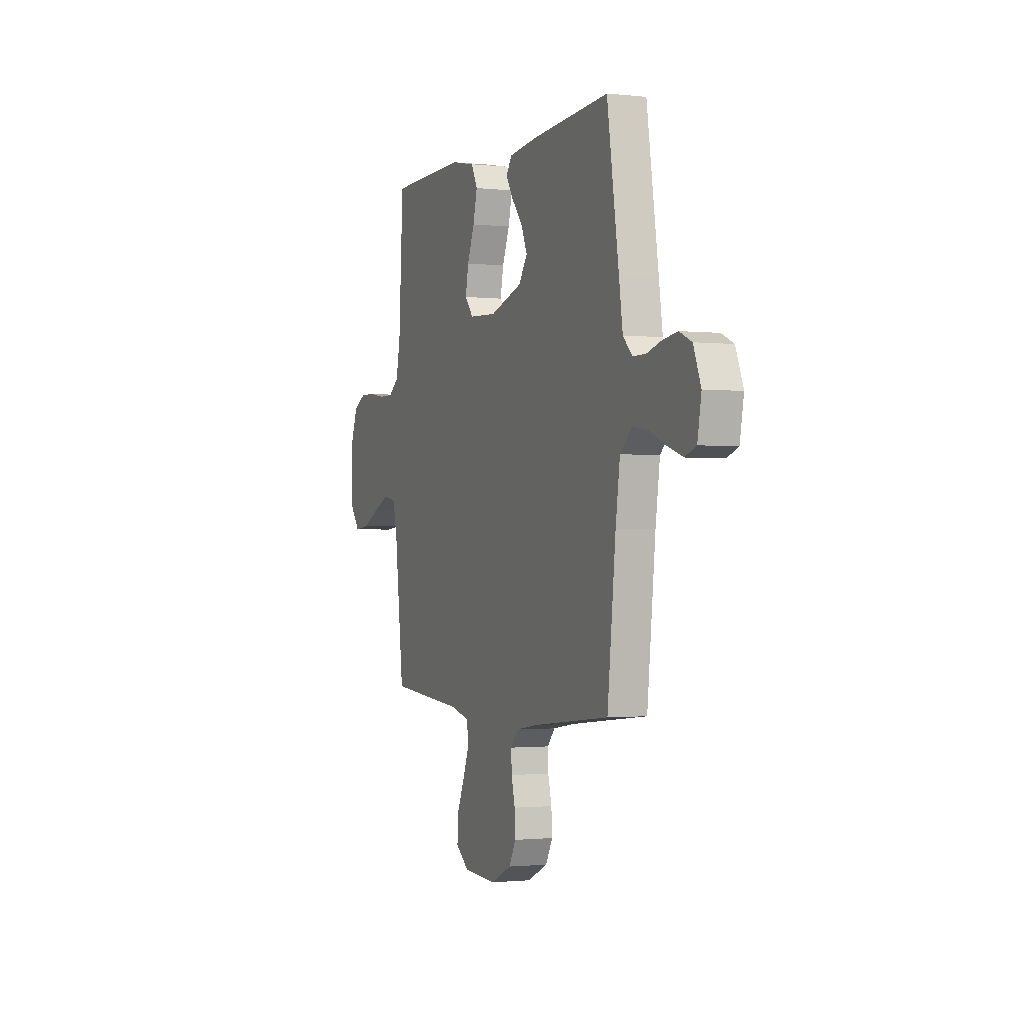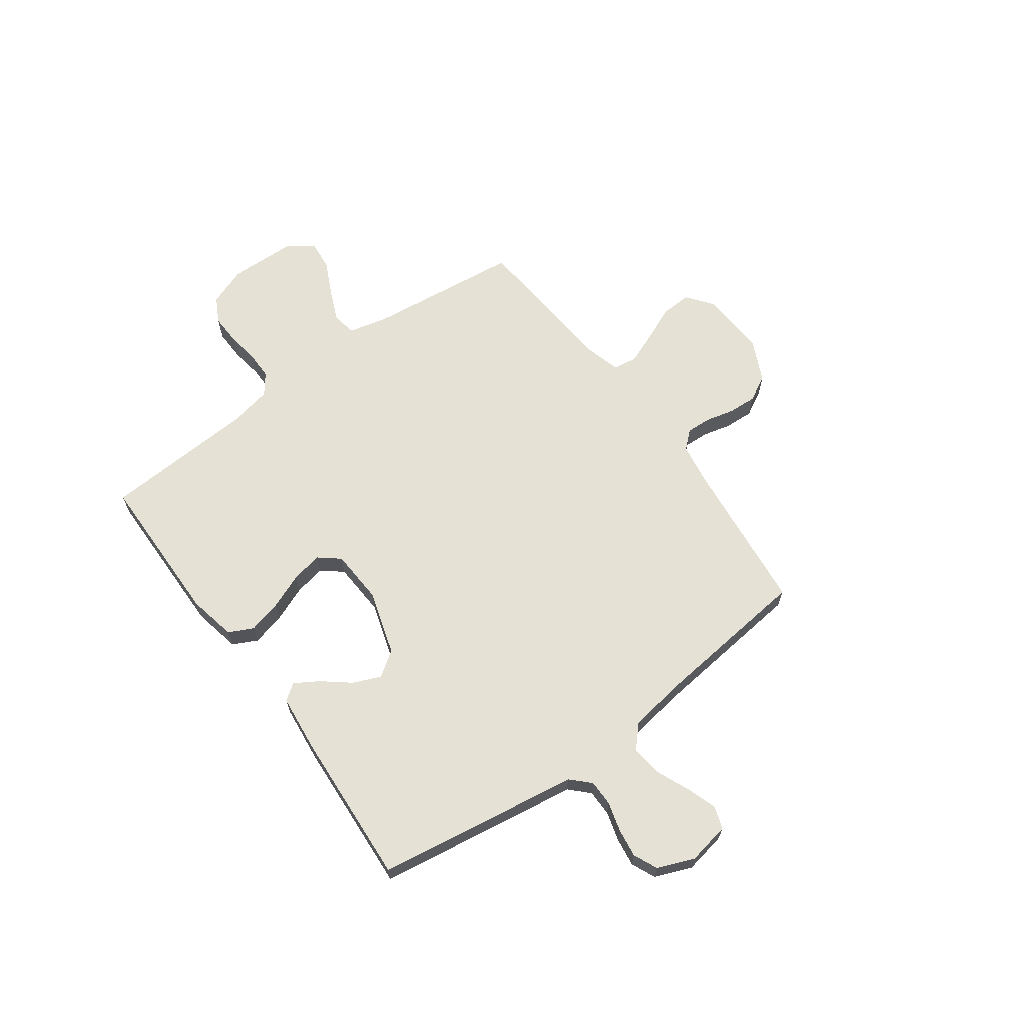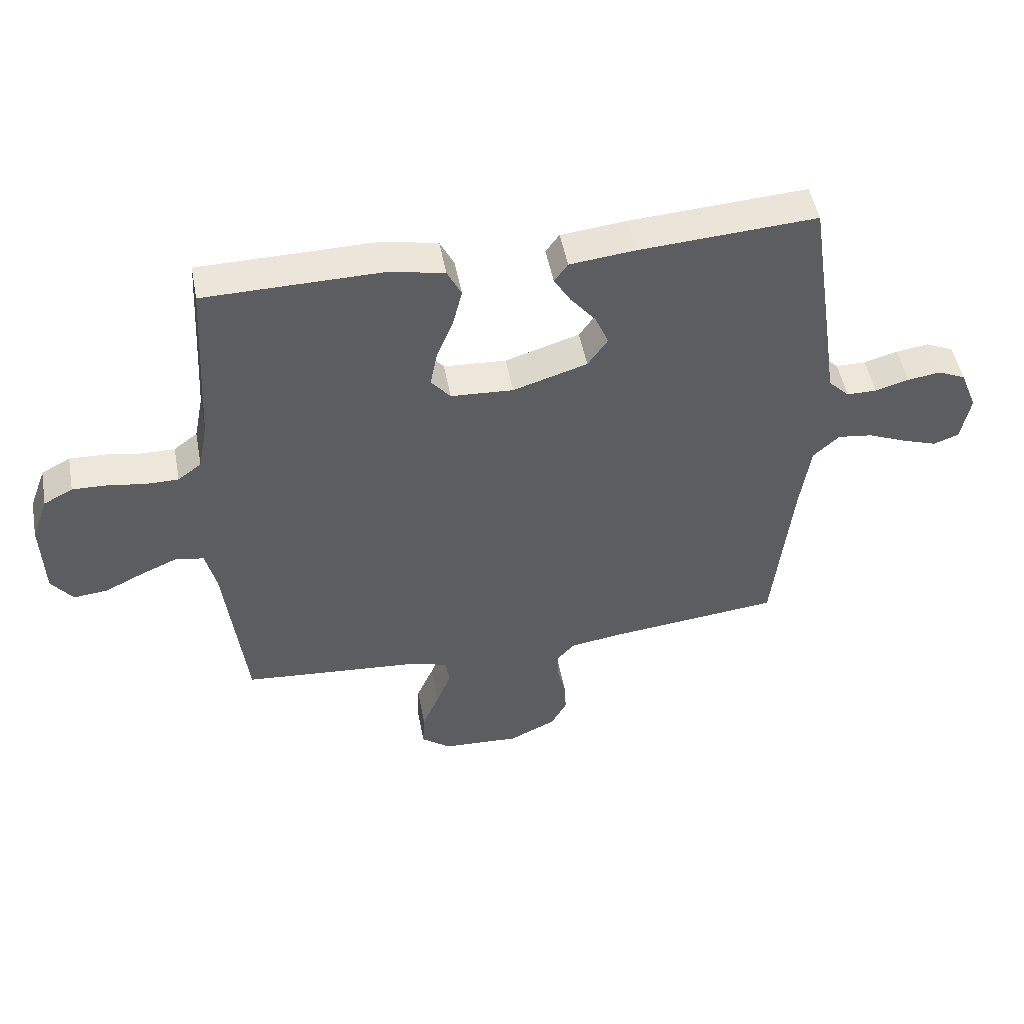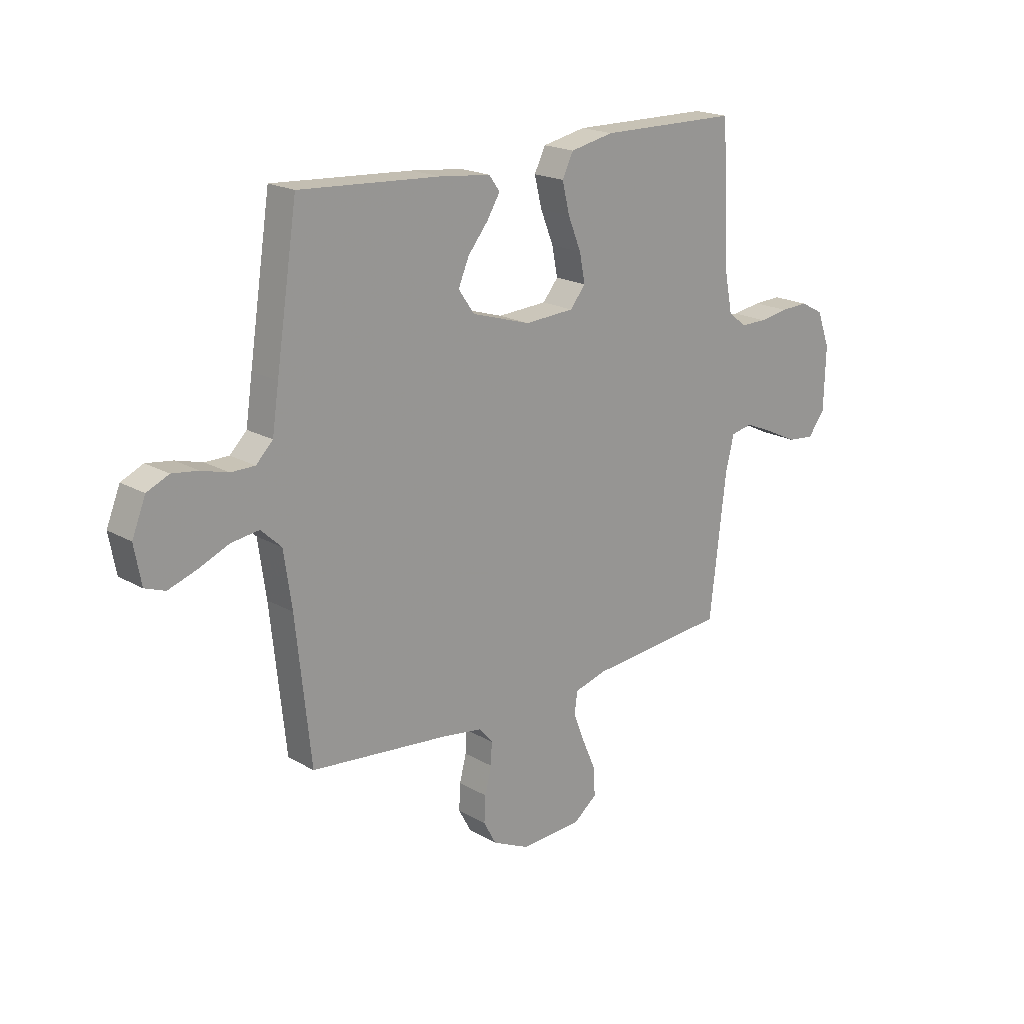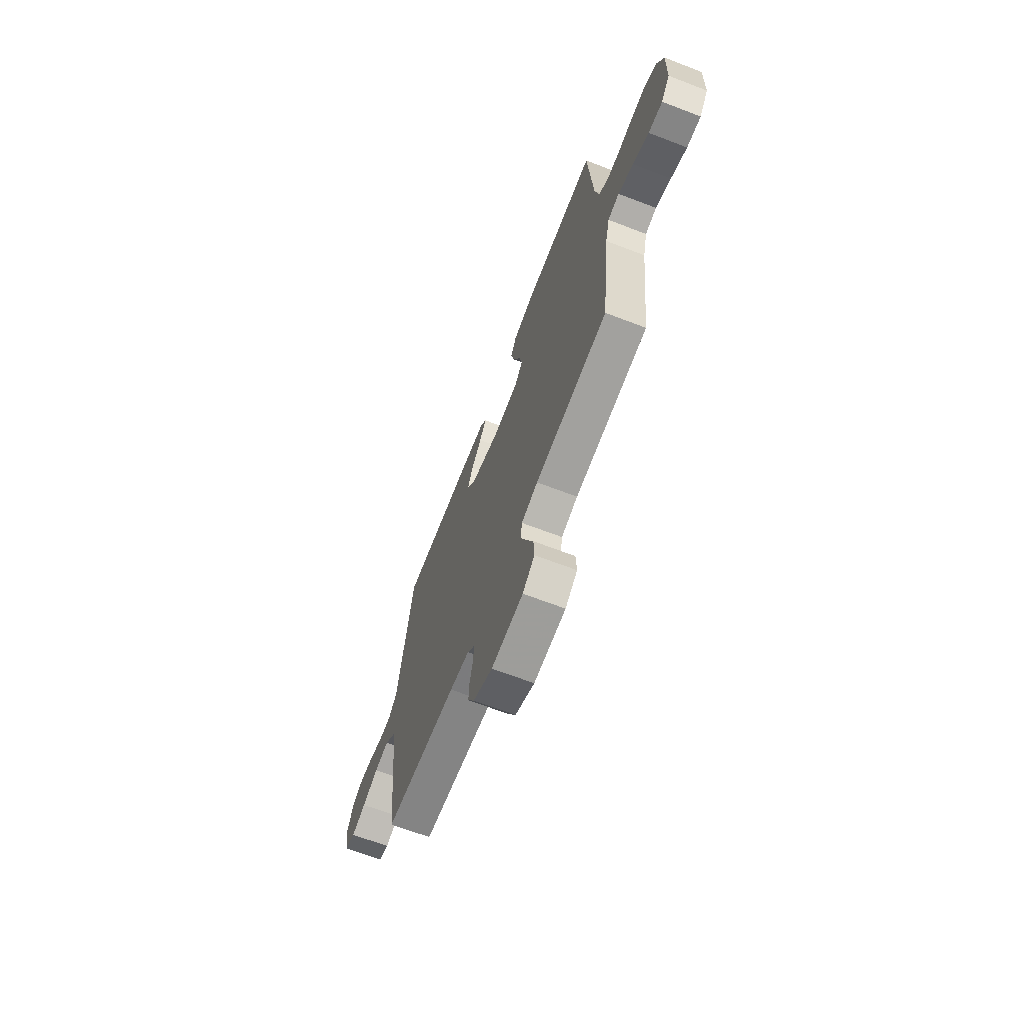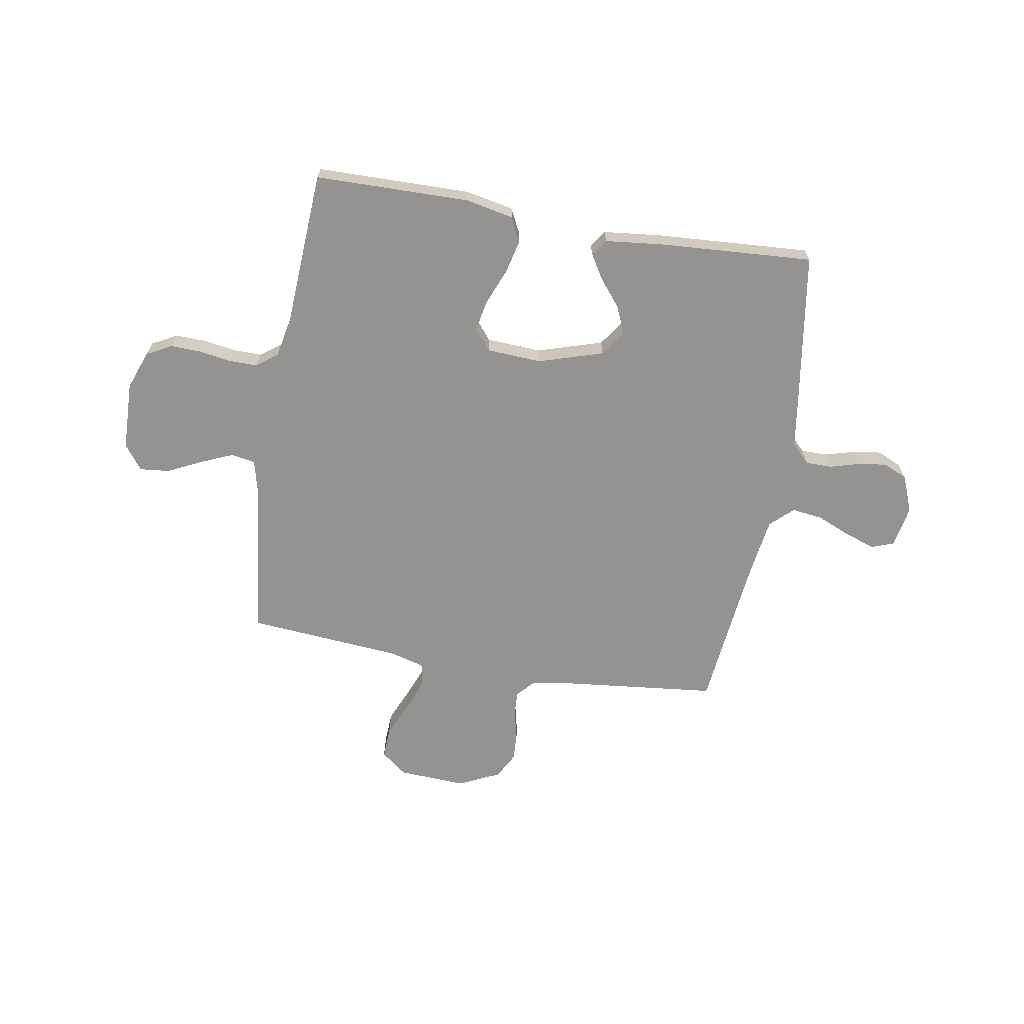
<metadata>
{"format":"obj","ext":"obj","renderer":"f3d","projection":"perspective","resolution":1024,"background":"white","views":[{"elev":-1.3,"azim":68.1,"up":"+Z"},{"elev":65.1,"azim":53.9,"up":"+Y"},{"elev":49.7,"azim":-10.6,"up":"+Z"},{"elev":19.5,"azim":137.0,"up":"+Z"},{"elev":-67.4,"azim":-111.0,"up":"+Z"},{"elev":-66.8,"azim":-9.7,"up":"+Y"}]}
</metadata>
<code>
v -0.5 0.07 -0.5
v -0.535 0.07 -0.2
v -0.553 0.07 -0.126
v -0.6 0.07 -0.117
v -0.663 0.07 -0.144
v -0.729 0.07 -0.176
v -0.787 0.07 -0.182
v -0.823 0.07 -0.134
v -0.827 0.07 0
v -0.799 0.07 0.075
v -0.75 0.07 0.101
v -0.69 0.07 0.099
v -0.628 0.07 0.089
v -0.573 0.07 0.089
v -0.533 0.07 0.119
v -0.517 0.07 0.2
v -0.5 0.07 0.5
v -0.2 0.07 0.504
v -0.107 0.07 0.485
v -0.083 0.07 0.437
v -0.099 0.07 0.372
v -0.127 0.07 0.303
v -0.139 0.07 0.242
v -0.106 0.07 0.202
v 0 0.07 0.196
v 0.126 0.07 0.235
v 0.16 0.07 0.284
v 0.137 0.07 0.338
v 0.094 0.07 0.391
v 0.066 0.07 0.437
v 0.089 0.07 0.469
v 0.2 0.07 0.481
v 0.5 0.07 0.5
v 0.546 0.07 0.2
v 0.56 0.07 0.105
v 0.596 0.07 0.069
v 0.647 0.07 0.069
v 0.704 0.07 0.085
v 0.76 0.07 0.093
v 0.807 0.07 0.072
v 0.836 0.07 0
v 0.821 0.07 -0.081
v 0.778 0.07 -0.097
v 0.719 0.07 -0.077
v 0.653 0.07 -0.049
v 0.593 0.07 -0.041
v 0.549 0.07 -0.082
v 0.532 0.07 -0.2
v 0.5 0.07 -0.5
v 0.2 0.07 -0.532
v 0.118 0.07 -0.545
v 0.088 0.07 -0.579
v 0.09 0.07 -0.627
v 0.104 0.07 -0.683
v 0.107 0.07 -0.739
v 0.08 0.07 -0.789
v 0 0.07 -0.827
v -0.132 0.07 -0.82
v -0.182 0.07 -0.781
v -0.179 0.07 -0.721
v -0.15 0.07 -0.654
v -0.125 0.07 -0.591
v -0.132 0.07 -0.544
v -0.2 0.07 -0.525
v -0.5 0 -0.5
v -0.535 0 -0.2
v -0.553 0 -0.126
v -0.6 0 -0.117
v -0.663 0 -0.144
v -0.729 0 -0.176
v -0.787 0 -0.182
v -0.823 0 -0.134
v -0.827 0 0
v -0.799 0 0.075
v -0.75 0 0.101
v -0.69 0 0.099
v -0.628 0 0.089
v -0.573 0 0.089
v -0.533 0 0.119
v -0.517 0 0.2
v -0.5 0 0.5
v -0.2 0 0.504
v -0.107 0 0.485
v -0.083 0 0.437
v -0.099 0 0.372
v -0.127 0 0.303
v -0.139 0 0.242
v -0.106 0 0.202
v 0 0 0.196
v 0.126 0 0.235
v 0.16 0 0.284
v 0.137 0 0.338
v 0.094 0 0.391
v 0.066 0 0.437
v 0.089 0 0.469
v 0.2 0 0.481
v 0.5 0 0.5
v 0.546 0 0.2
v 0.56 0 0.105
v 0.596 0 0.069
v 0.647 0 0.069
v 0.704 0 0.085
v 0.76 0 0.093
v 0.807 0 0.072
v 0.836 0 0
v 0.821 0 -0.081
v 0.778 0 -0.097
v 0.719 0 -0.077
v 0.653 0 -0.049
v 0.593 0 -0.041
v 0.549 0 -0.082
v 0.532 0 -0.2
v 0.5 0 -0.5
v 0.2 0 -0.532
v 0.118 0 -0.545
v 0.088 0 -0.579
v 0.09 0 -0.627
v 0.104 0 -0.683
v 0.107 0 -0.739
v 0.08 0 -0.789
v 0 0 -0.827
v -0.132 0 -0.82
v -0.182 0 -0.781
v -0.179 0 -0.721
v -0.15 0 -0.654
v -0.125 0 -0.591
v -0.132 0 -0.544
v -0.2 0 -0.525
f 58 59 60 61
f 58 61 62
f 57 58 62
f 56 57 62 63
f 53 54 55 56
f 52 53 56 63
f 48 49 50
f 47 48 50 51
f 42 43 44 45
f 40 41 42 45
f 40 45 46
f 37 38 39 40
f 37 40 46
f 36 37 46 47
f 32 33 34 35
f 30 31 32 35
f 28 29 30 35
f 27 28 35 36
f 26 27 36 47
f 19 20 21 22
f 19 22 23
f 16 17 18 19
f 15 16 19 23
f 14 15 23 24
f 10 11 12 13
f 10 13 14
f 9 10 14
f 5 6 7 8
f 4 5 8 9
f 3 4 9 14
f 64 1 2
f 51 52 63 64
f 25 26 47 51
f 24 25 51 64
f 14 24 64
f 2 3 14 64
f 125 124 123 122
f 126 125 122
f 126 122 121
f 127 126 121 120
f 120 119 118 117
f 127 120 117 116
f 114 113 112
f 115 114 112 111
f 109 108 107 106
f 109 106 105 104
f 110 109 104
f 104 103 102 101
f 110 104 101
f 111 110 101 100
f 99 98 97 96
f 99 96 95 94
f 99 94 93 92
f 100 99 92 91
f 111 100 91 90
f 86 85 84 83
f 87 86 83
f 83 82 81 80
f 87 83 80 79
f 88 87 79 78
f 77 76 75 74
f 78 77 74
f 78 74 73
f 72 71 70 69
f 73 72 69 68
f 78 73 68 67
f 66 65 128
f 128 127 116 115
f 115 111 90 89
f 128 115 89 88
f 128 88 78
f 128 78 67 66
f 1 65 66 2
f 2 66 67 3
f 3 67 68 4
f 4 68 69 5
f 5 69 70 6
f 6 70 71 7
f 7 71 72 8
f 8 72 73 9
f 9 73 74 10
f 10 74 75 11
f 11 75 76 12
f 12 76 77 13
f 13 77 78 14
f 14 78 79 15
f 15 79 80 16
f 16 80 81 17
f 17 81 82 18
f 18 82 83 19
f 19 83 84 20
f 20 84 85 21
f 21 85 86 22
f 22 86 87 23
f 23 87 88 24
f 24 88 89 25
f 25 89 90 26
f 26 90 91 27
f 27 91 92 28
f 28 92 93 29
f 29 93 94 30
f 30 94 95 31
f 31 95 96 32
f 32 96 97 33
f 33 97 98 34
f 34 98 99 35
f 35 99 100 36
f 36 100 101 37
f 37 101 102 38
f 38 102 103 39
f 39 103 104 40
f 40 104 105 41
f 41 105 106 42
f 42 106 107 43
f 43 107 108 44
f 44 108 109 45
f 45 109 110 46
f 46 110 111 47
f 47 111 112 48
f 48 112 113 49
f 49 113 114 50
f 50 114 115 51
f 51 115 116 52
f 52 116 117 53
f 53 117 118 54
f 54 118 119 55
f 55 119 120 56
f 56 120 121 57
f 57 121 122 58
f 58 122 123 59
f 59 123 124 60
f 60 124 125 61
f 61 125 126 62
f 62 126 127 63
f 63 127 128 64
f 64 128 65 1

</code>
